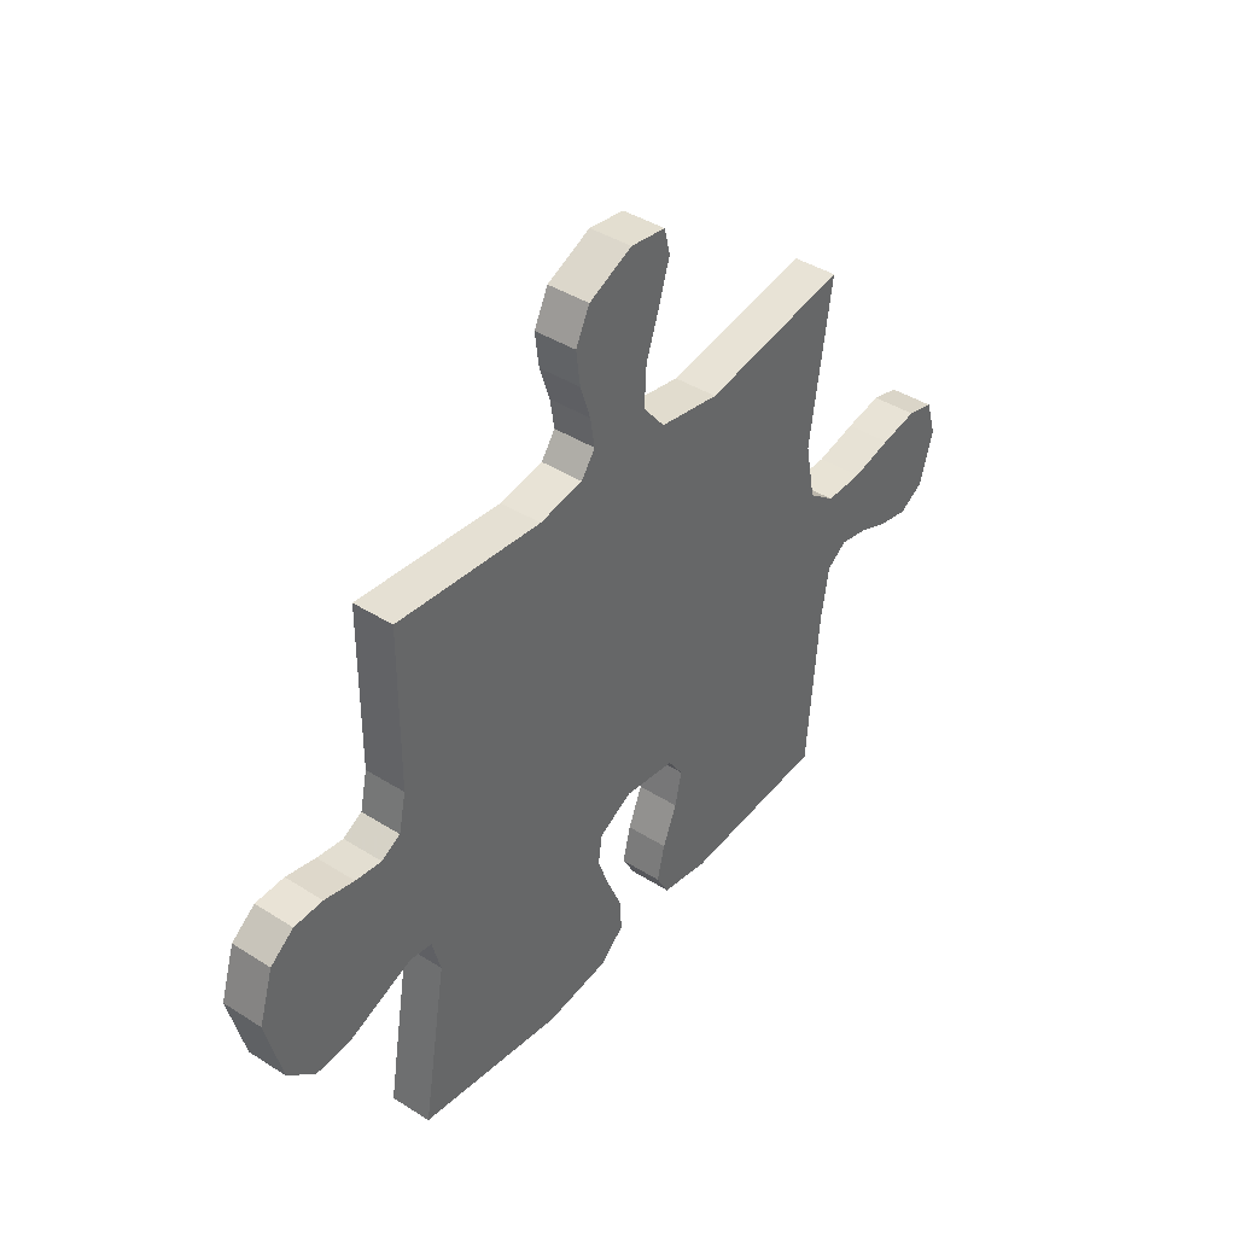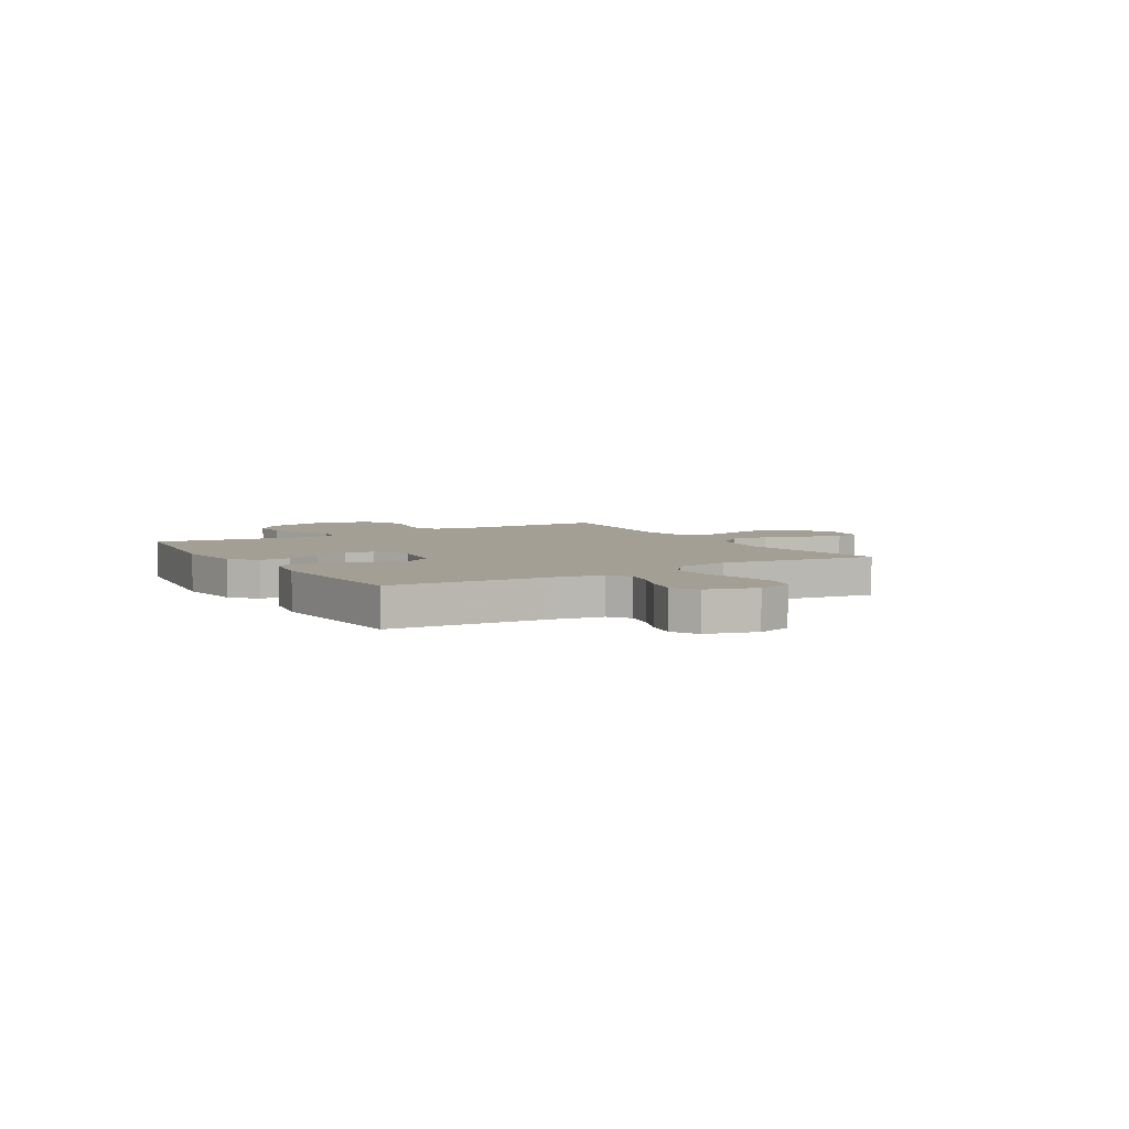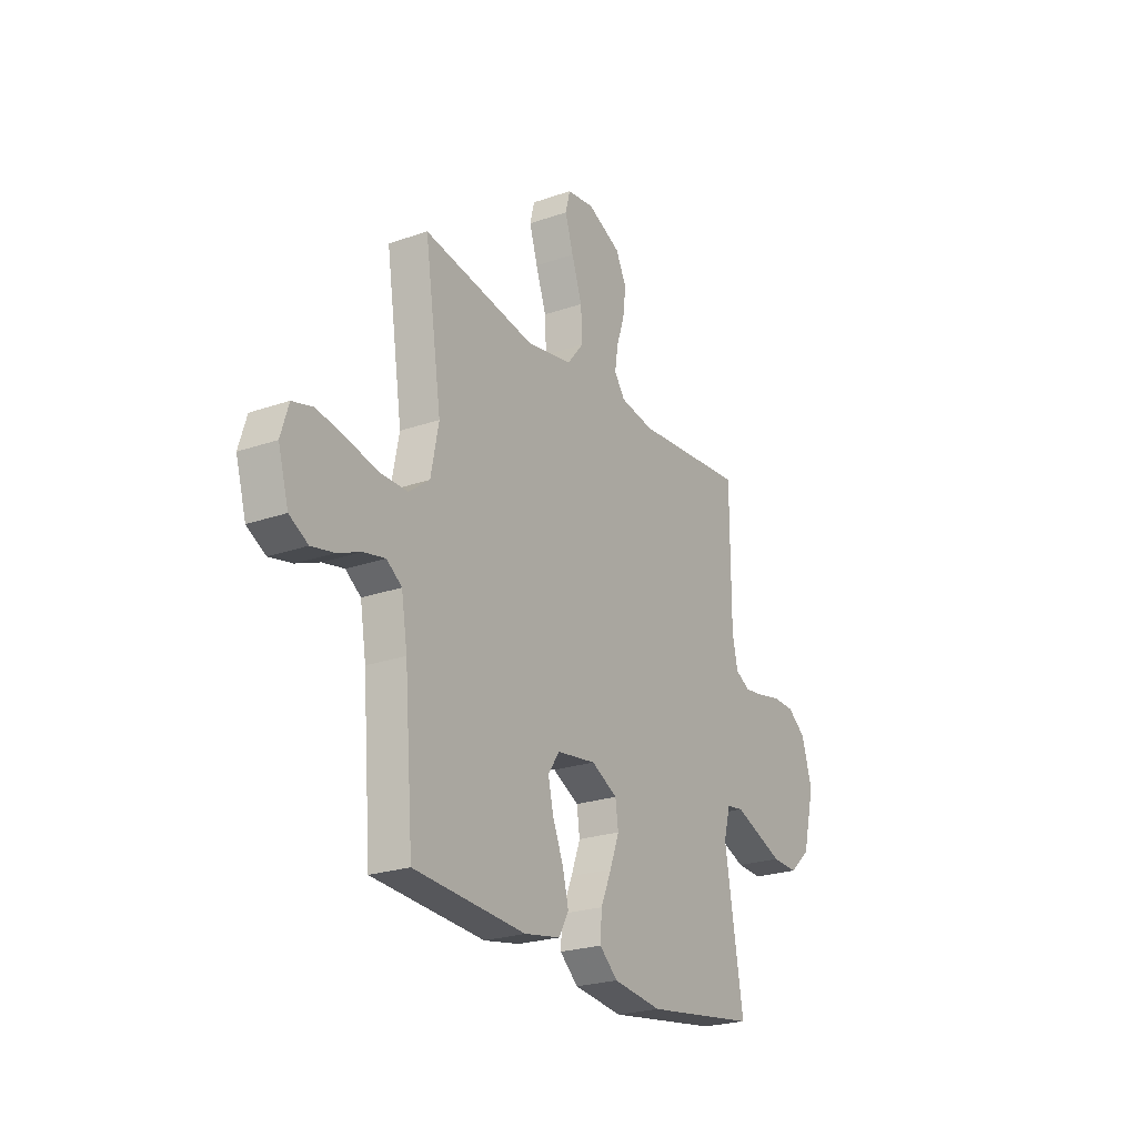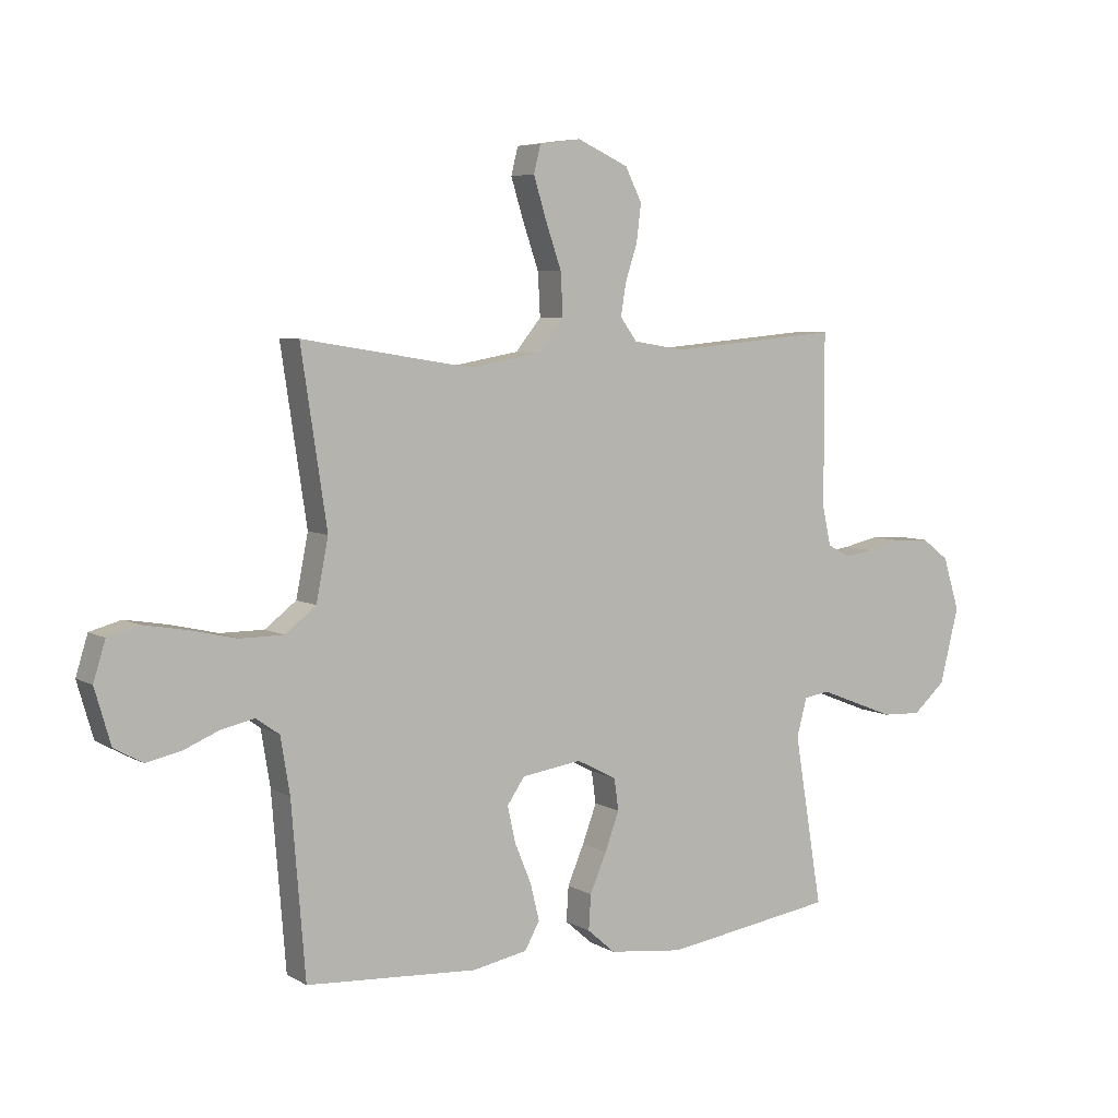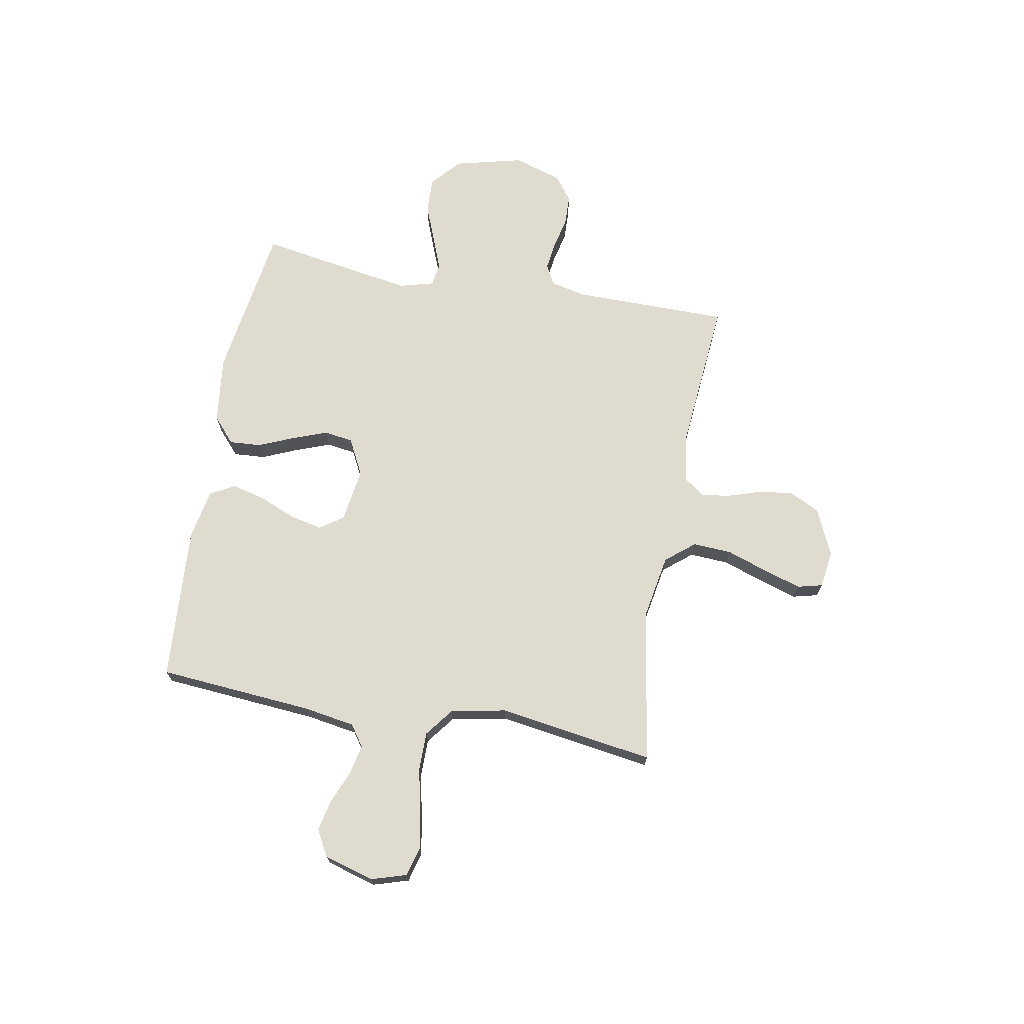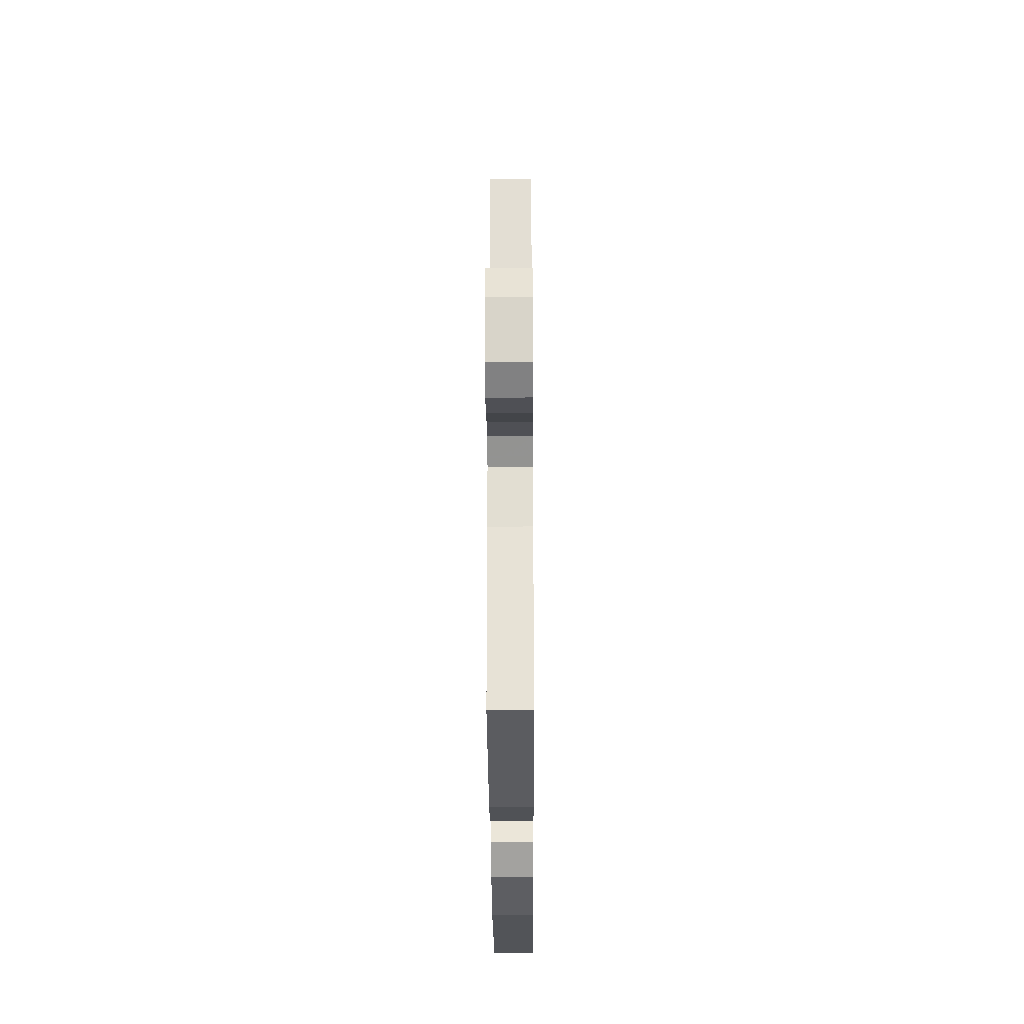
<metadata>
{"format":"obj","ext":"obj","renderer":"f3d","projection":"perspective","resolution":1024,"background":"white","views":[{"elev":41.2,"azim":127.6,"up":"+Z"},{"elev":5.3,"azim":-121.1,"up":"+Y"},{"elev":-23.8,"azim":-59.7,"up":"+Z"},{"elev":6.2,"azim":-31.9,"up":"+Z"},{"elev":70.3,"azim":-79.7,"up":"+Y"},{"elev":-31.3,"azim":-89.7,"up":"+Z"}]}
</metadata>
<code>
v 0.5 0.07 -0.5
v 0.2 0.07 -0.544
v 0.069 0.07 -0.528
v 0.02 0.07 -0.485
v 0.024 0.07 -0.424
v 0.053 0.07 -0.356
v 0.078 0.07 -0.289
v 0.07 0.07 -0.233
v 0 0.07 -0.197
v -0.105 0.07 -0.212
v -0.136 0.07 -0.257
v -0.122 0.07 -0.32
v -0.093 0.07 -0.39
v -0.077 0.07 -0.455
v -0.103 0.07 -0.502
v -0.2 0.07 -0.52
v -0.5 0.07 -0.5
v -0.524 0.07 -0.2
v -0.54 0.07 -0.102
v -0.581 0.07 -0.073
v -0.638 0.07 -0.085
v -0.701 0.07 -0.111
v -0.762 0.07 -0.124
v -0.812 0.07 -0.096
v -0.84 0.07 0
v -0.819 0.07 0.068
v -0.764 0.07 0.083
v -0.689 0.07 0.07
v -0.607 0.07 0.051
v -0.531 0.07 0.051
v -0.476 0.07 0.093
v -0.455 0.07 0.2
v -0.5 0.07 0.5
v -0.2 0.07 0.451
v -0.076 0.07 0.473
v -0.031 0.07 0.528
v -0.035 0.07 0.603
v -0.063 0.07 0.684
v -0.085 0.07 0.755
v -0.073 0.07 0.803
v 0 0.07 0.813
v 0.09 0.07 0.772
v 0.119 0.07 0.714
v 0.111 0.07 0.649
v 0.09 0.07 0.585
v 0.081 0.07 0.529
v 0.11 0.07 0.489
v 0.2 0.07 0.474
v 0.5 0.07 0.5
v 0.501 0.07 0.2
v 0.516 0.07 0.131
v 0.555 0.07 0.11
v 0.609 0.07 0.117
v 0.671 0.07 0.131
v 0.73 0.07 0.129
v 0.778 0.07 0.093
v 0.807 0.07 0
v 0.774 0.07 -0.132
v 0.717 0.07 -0.182
v 0.648 0.07 -0.179
v 0.577 0.07 -0.151
v 0.513 0.07 -0.126
v 0.468 0.07 -0.133
v 0.45 0.07 -0.2
v 0.5 0 -0.5
v 0.2 0 -0.544
v 0.069 0 -0.528
v 0.02 0 -0.485
v 0.024 0 -0.424
v 0.053 0 -0.356
v 0.078 0 -0.289
v 0.07 0 -0.233
v 0 0 -0.197
v -0.105 0 -0.212
v -0.136 0 -0.257
v -0.122 0 -0.32
v -0.093 0 -0.39
v -0.077 0 -0.455
v -0.103 0 -0.502
v -0.2 0 -0.52
v -0.5 0 -0.5
v -0.524 0 -0.2
v -0.54 0 -0.102
v -0.581 0 -0.073
v -0.638 0 -0.085
v -0.701 0 -0.111
v -0.762 0 -0.124
v -0.812 0 -0.096
v -0.84 0 0
v -0.819 0 0.068
v -0.764 0 0.083
v -0.689 0 0.07
v -0.607 0 0.051
v -0.531 0 0.051
v -0.476 0 0.093
v -0.455 0 0.2
v -0.5 0 0.5
v -0.2 0 0.451
v -0.076 0 0.473
v -0.031 0 0.528
v -0.035 0 0.603
v -0.063 0 0.684
v -0.085 0 0.755
v -0.073 0 0.803
v 0 0 0.813
v 0.09 0 0.772
v 0.119 0 0.714
v 0.111 0 0.649
v 0.09 0 0.585
v 0.081 0 0.529
v 0.11 0 0.489
v 0.2 0 0.474
v 0.5 0 0.5
v 0.501 0 0.2
v 0.516 0 0.131
v 0.555 0 0.11
v 0.609 0 0.117
v 0.671 0 0.131
v 0.73 0 0.129
v 0.778 0 0.093
v 0.807 0 0
v 0.774 0 -0.132
v 0.717 0 -0.182
v 0.648 0 -0.179
v 0.577 0 -0.151
v 0.513 0 -0.126
v 0.468 0 -0.133
v 0.45 0 -0.2
f 59 60 61
f 58 59 61
f 57 58 61
f 56 57 61
f 55 56 61
f 54 55 61
f 53 54 61
f 52 53 61 62
f 51 52 62 63
f 48 49 50
f 51 63 64
f 50 51 64
f 48 50 64
f 47 48 64
f 43 44 45
f 42 43 45
f 41 42 45
f 40 41 45
f 39 40 45
f 38 39 45
f 37 38 45
f 36 37 45 46
f 64 1 2
f 47 64 2
f 46 47 2
f 36 46 2
f 35 36 2
f 27 28 29
f 26 27 29
f 25 26 29
f 24 25 29
f 23 24 29
f 22 23 29
f 21 22 29
f 20 21 29 30
f 19 20 30 31
f 16 17 18
f 15 16 18
f 14 15 18
f 13 14 18
f 12 13 18
f 18 19 31
f 12 18 31
f 11 12 31
f 4 5 6
f 3 4 6
f 2 3 6
f 2 6 7
f 34 35 2
f 32 33 34
f 31 32 34
f 11 31 34
f 10 11 34
f 9 10 34
f 8 9 34
f 8 34 2
f 2 7 8
f 125 124 123
f 125 123 122
f 125 122 121
f 125 121 120
f 125 120 119
f 125 119 118
f 125 118 117
f 126 125 117 116
f 127 126 116 115
f 114 113 112
f 128 127 115
f 128 115 114
f 128 114 112
f 128 112 111
f 109 108 107
f 109 107 106
f 109 106 105
f 109 105 104
f 109 104 103
f 109 103 102
f 109 102 101
f 110 109 101 100
f 66 65 128
f 66 128 111
f 66 111 110
f 66 110 100
f 66 100 99
f 93 92 91
f 93 91 90
f 93 90 89
f 93 89 88
f 93 88 87
f 93 87 86
f 93 86 85
f 94 93 85 84
f 95 94 84 83
f 82 81 80
f 82 80 79
f 82 79 78
f 82 78 77
f 82 77 76
f 95 83 82
f 95 82 76
f 95 76 75
f 70 69 68
f 70 68 67
f 70 67 66
f 71 70 66
f 66 99 98
f 98 97 96
f 98 96 95
f 98 95 75
f 98 75 74
f 98 74 73
f 98 73 72
f 66 98 72
f 72 71 66
f 1 65 66 2
f 2 66 67 3
f 3 67 68 4
f 4 68 69 5
f 5 69 70 6
f 6 70 71 7
f 7 71 72 8
f 8 72 73 9
f 9 73 74 10
f 10 74 75 11
f 11 75 76 12
f 12 76 77 13
f 13 77 78 14
f 14 78 79 15
f 15 79 80 16
f 16 80 81 17
f 17 81 82 18
f 18 82 83 19
f 19 83 84 20
f 20 84 85 21
f 21 85 86 22
f 22 86 87 23
f 23 87 88 24
f 24 88 89 25
f 25 89 90 26
f 26 90 91 27
f 27 91 92 28
f 28 92 93 29
f 29 93 94 30
f 30 94 95 31
f 31 95 96 32
f 32 96 97 33
f 33 97 98 34
f 34 98 99 35
f 35 99 100 36
f 36 100 101 37
f 37 101 102 38
f 38 102 103 39
f 39 103 104 40
f 40 104 105 41
f 41 105 106 42
f 42 106 107 43
f 43 107 108 44
f 44 108 109 45
f 45 109 110 46
f 46 110 111 47
f 47 111 112 48
f 48 112 113 49
f 49 113 114 50
f 50 114 115 51
f 51 115 116 52
f 52 116 117 53
f 53 117 118 54
f 54 118 119 55
f 55 119 120 56
f 56 120 121 57
f 57 121 122 58
f 58 122 123 59
f 59 123 124 60
f 60 124 125 61
f 61 125 126 62
f 62 126 127 63
f 63 127 128 64
f 64 128 65 1

</code>
